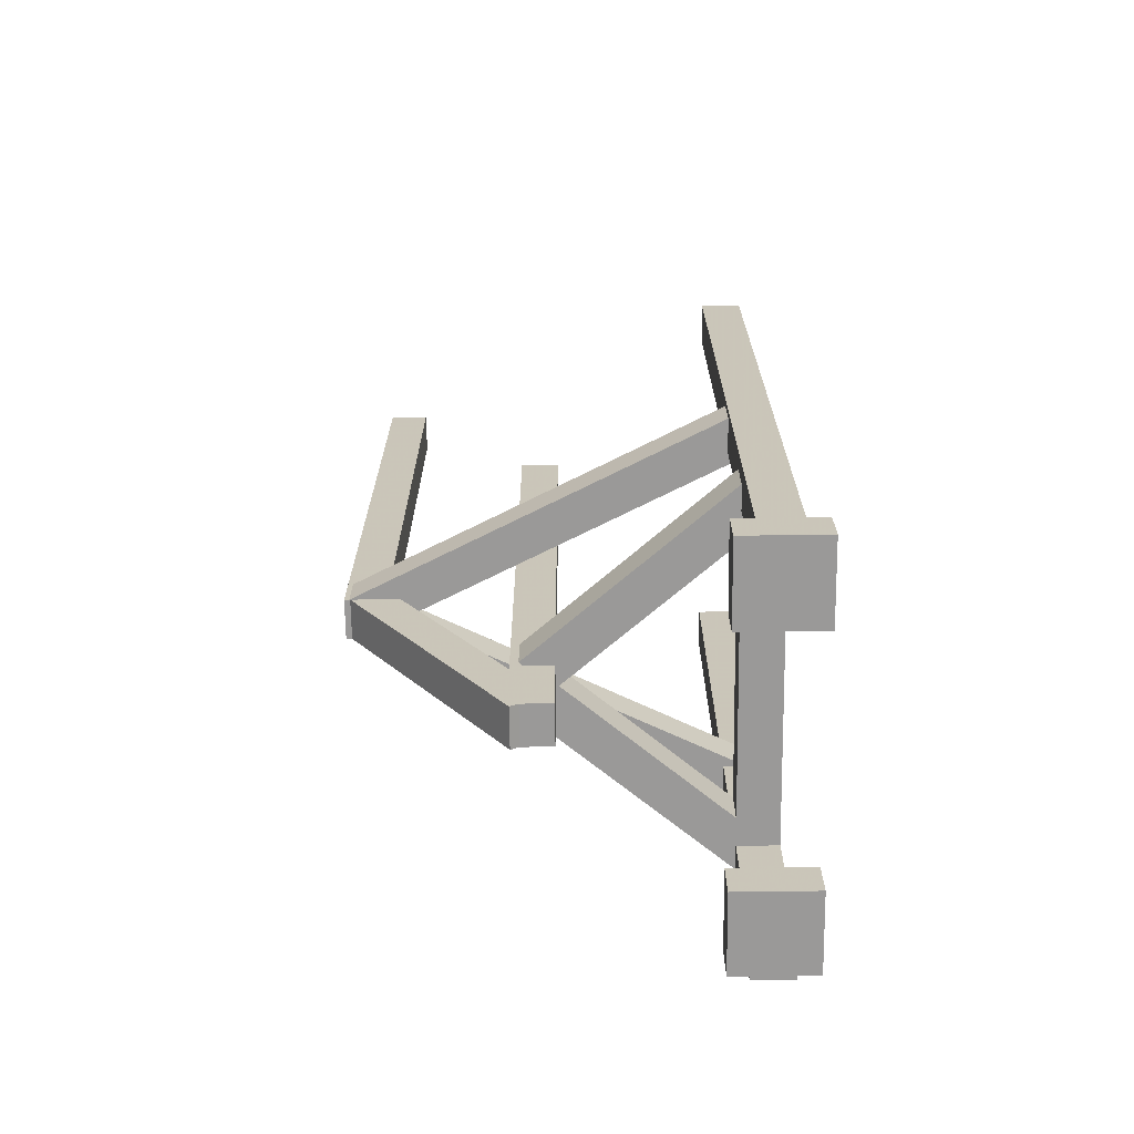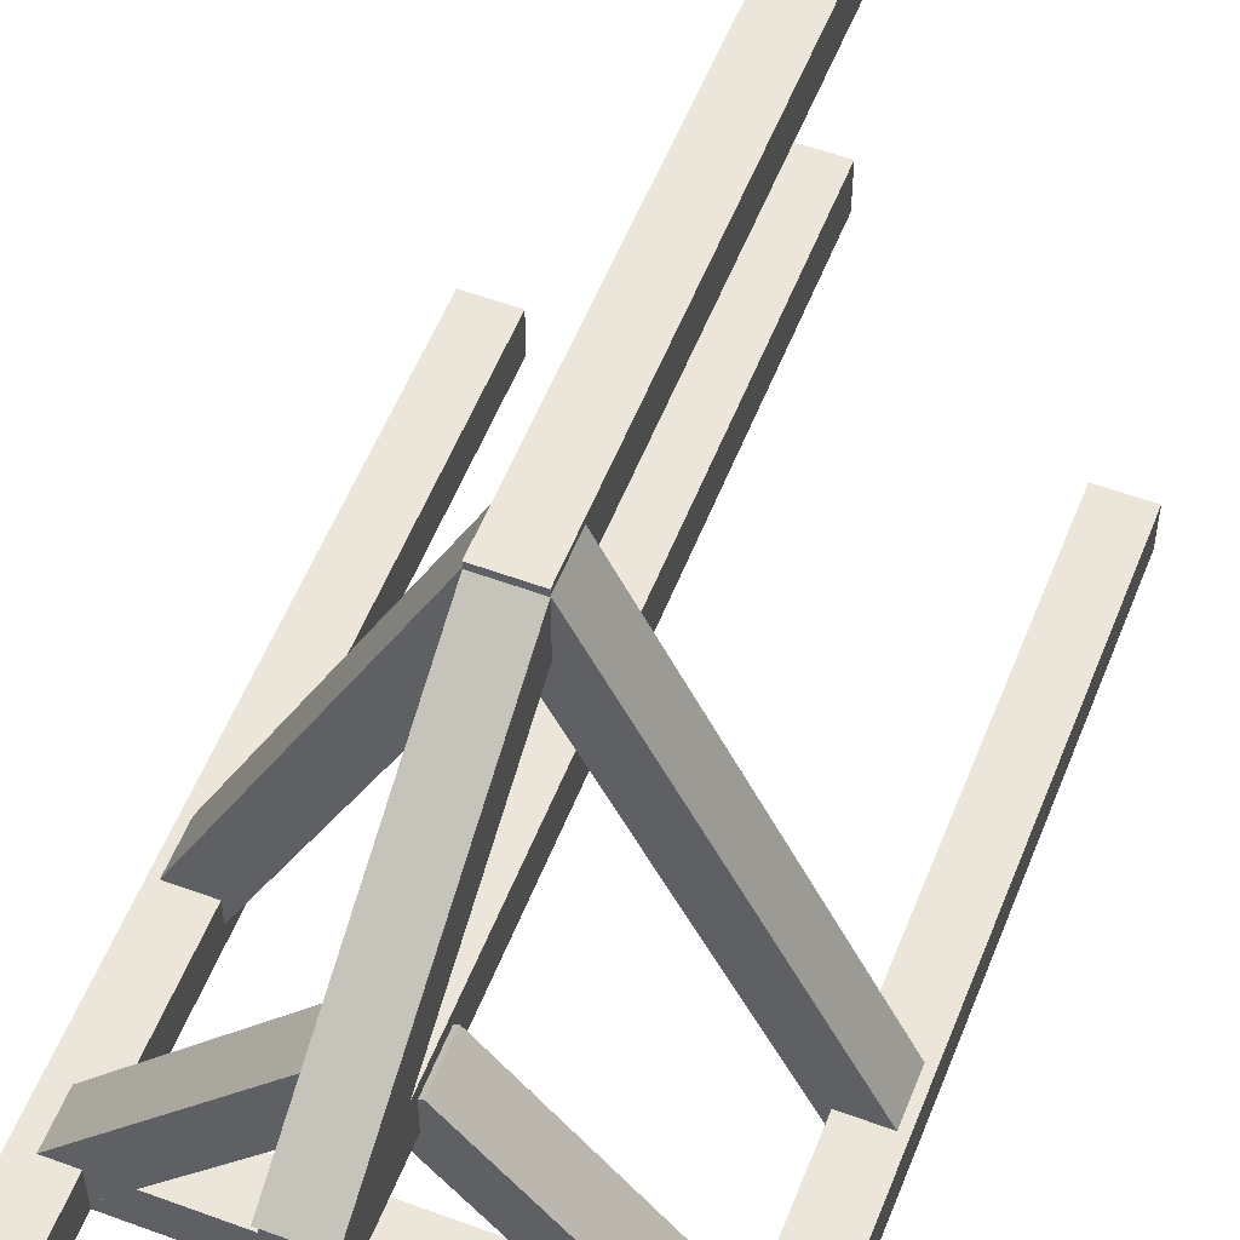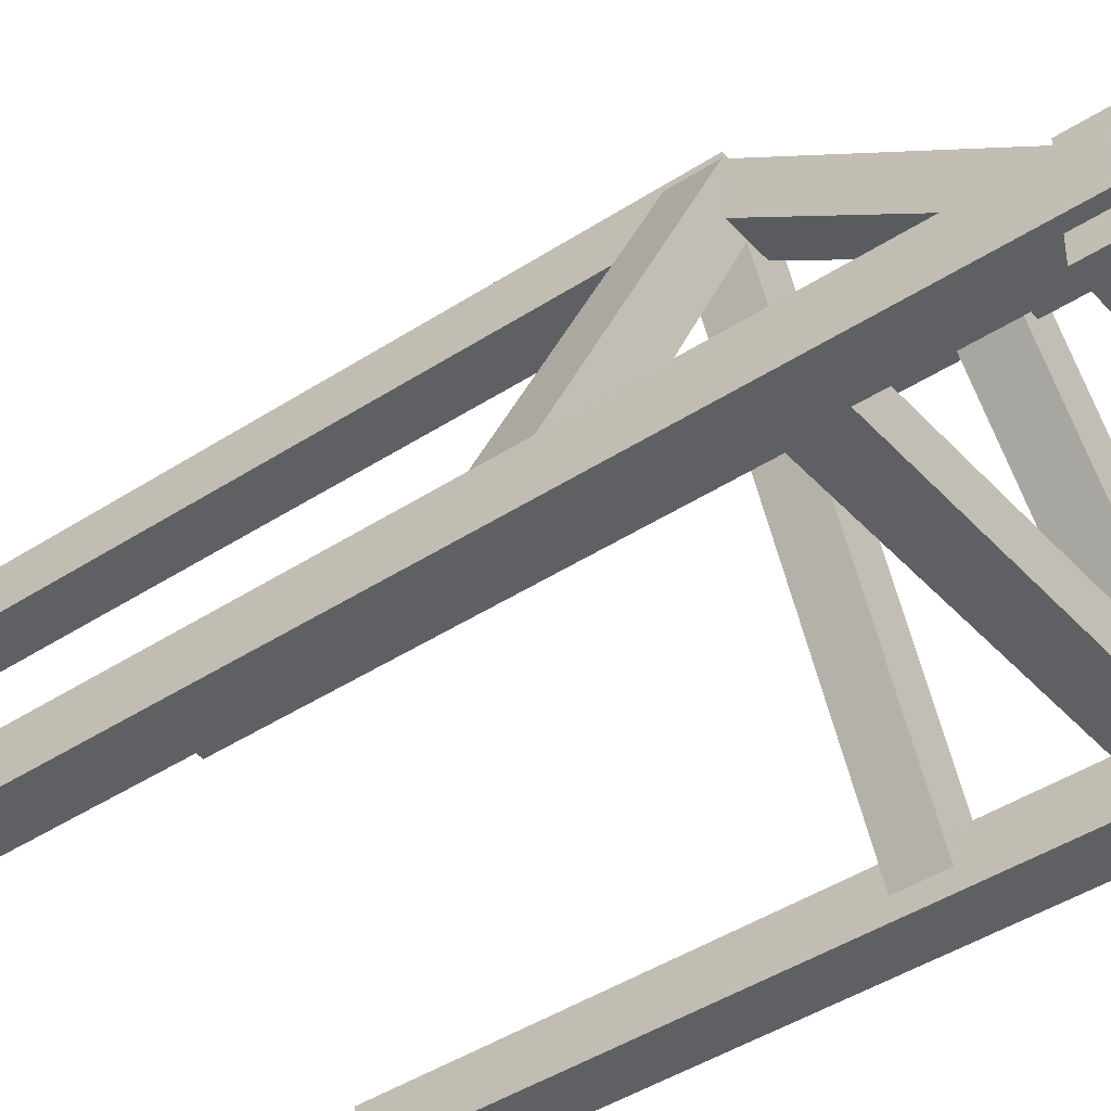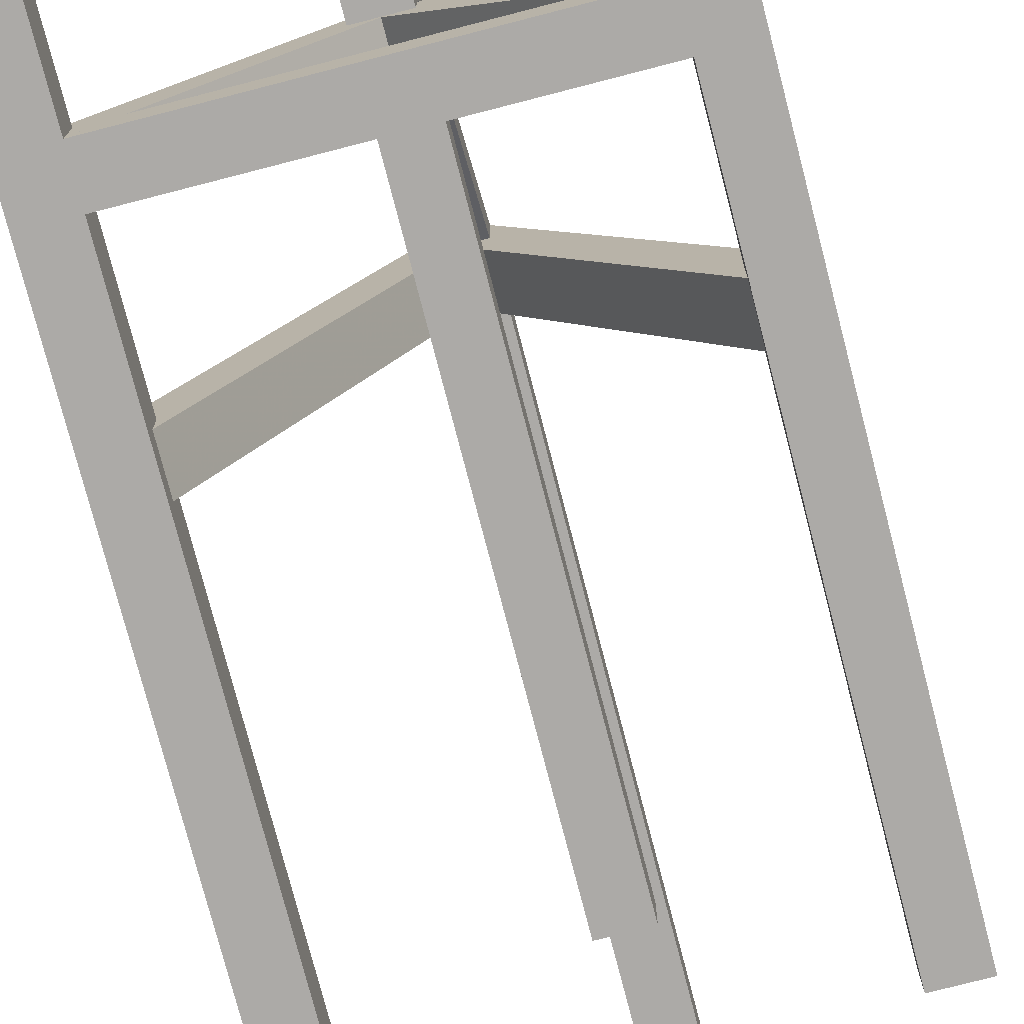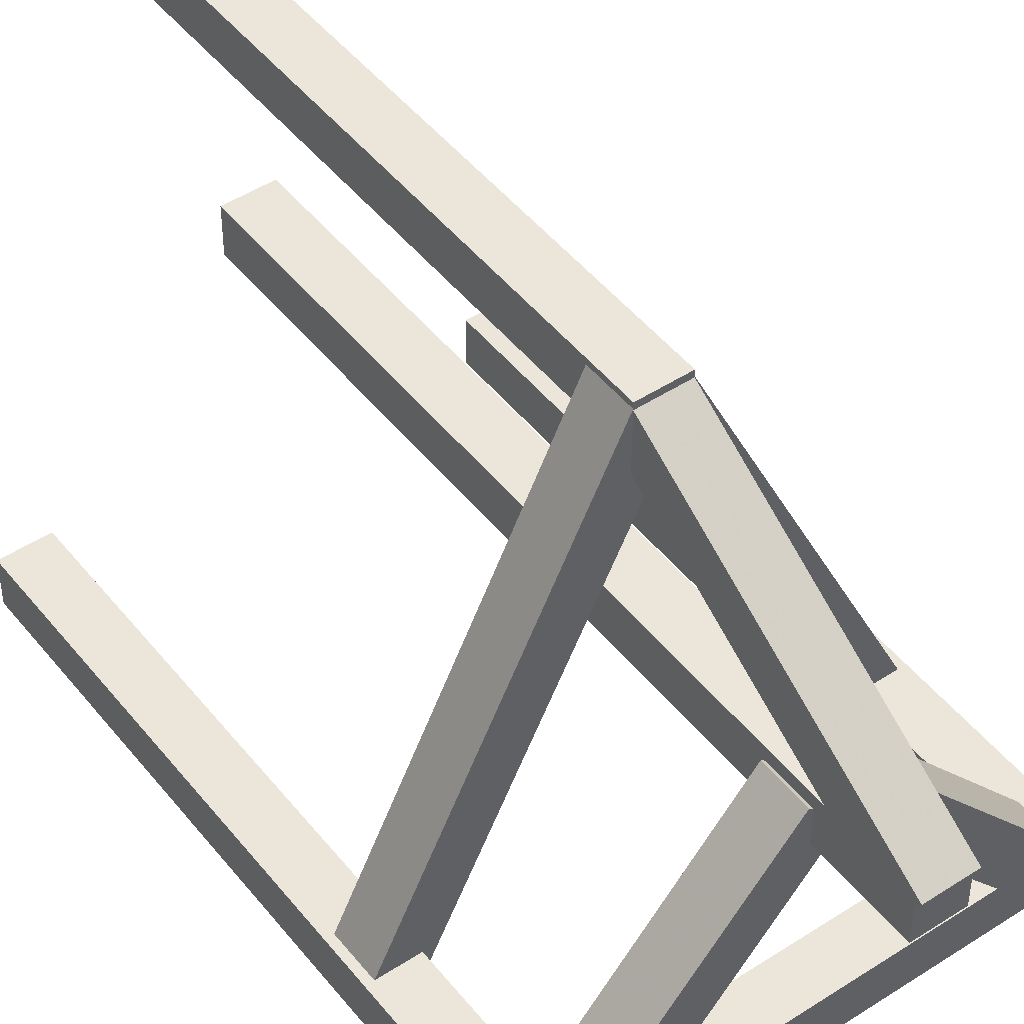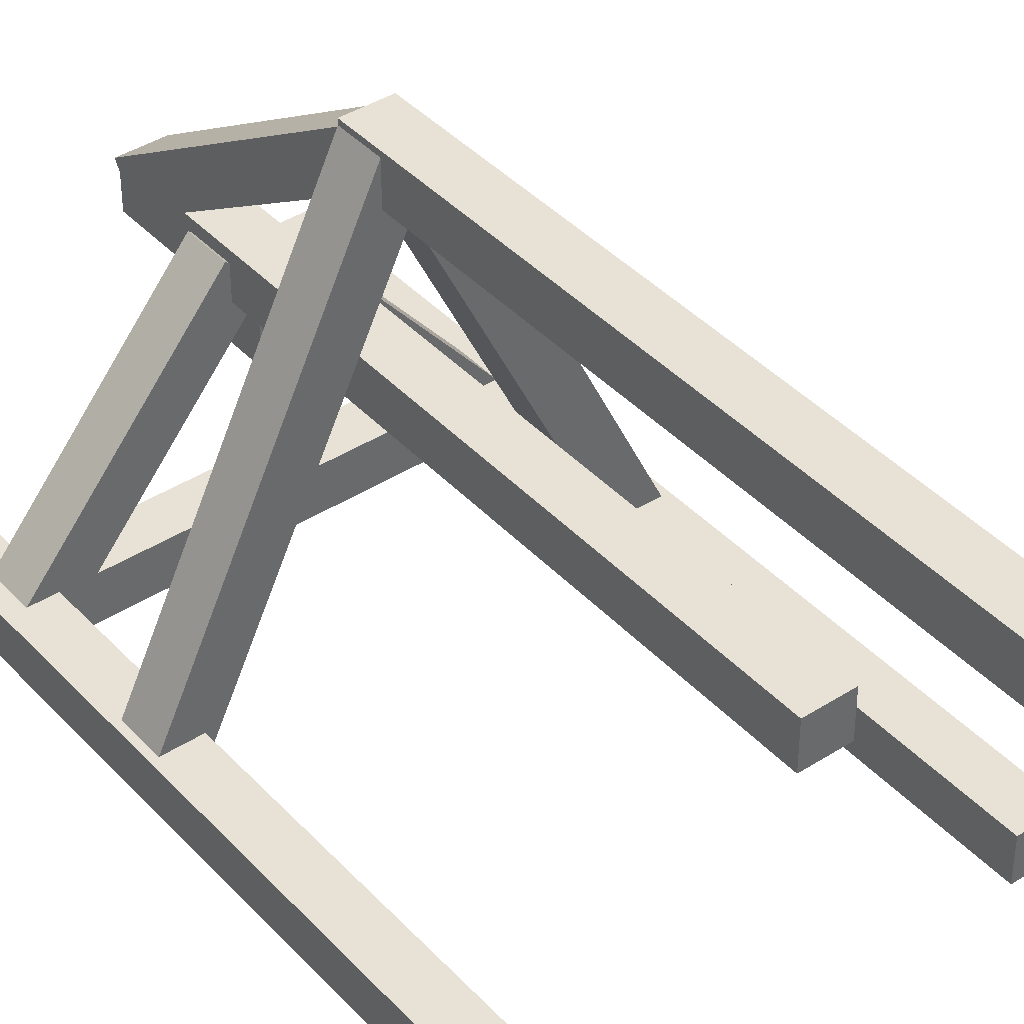
<metadata>
{"format":"obj","ext":"obj","renderer":"f3d","projection":"perspective","resolution":1024,"background":"white","views":[{"elev":-69.1,"azim":-89.2,"up":"+Z"},{"elev":55.3,"azim":-158.7,"up":"+Y"},{"elev":-42.3,"azim":128.2,"up":"+Y"},{"elev":-76.1,"azim":-165.5,"up":"+Y"},{"elev":47.3,"azim":143.6,"up":"+Y"},{"elev":40.5,"azim":-38.1,"up":"+Y"}]}
</metadata>
<code>
o main
v -0.3125 0.07052 -0.3583
v 0.3125 0.133 -0.3583
v 0.3125 0.07052 -0.3583
v 0.3125 0.133 -0.2958
v 0.3125 0.07052 -0.2958
v -0.3125 0.133 -0.2958
v -0.3125 0.07052 -0.2958
v -0.3125 0.133 -0.3583
v 0.25 0.07052 -0.6083
v 0.3125 0.133 -0.6083
v 0.3125 0.07052 -0.6083
v 0.3125 0.133 0.5167
v 0.3125 0.07052 0.5167
v 0.25 0.133 0.5167
v 0.25 0.07052 0.5167
v 0.25 0.133 -0.6083
v -0.3125 0.07052 -0.6083
v -0.25 0.133 -0.6083
v -0.25 0.07052 -0.6083
v -0.25 0.133 0.5167
v -0.25 0.07052 0.5167
v -0.3125 0.133 0.5167
v -0.3125 0.07052 0.5167
v -0.3125 0.133 -0.6083
v -0.03125 0.633 0.8184
v 0.03125 0.633 -0.1083
v 0.03125 0.633 0.8184
v 0.03125 0.6955 -0.1083
v 0.03125 0.6955 0.8184
v -0.03125 0.6955 -0.1083
v -0.03125 0.6955 0.8184
v -0.03125 0.633 -0.1083
v -0.03125 0.383 0.5167
v 0.03125 0.383 -0.4833
v 0.03125 0.383 0.5167
v 0.03125 0.4455 -0.4833
v 0.03125 0.4455 0.5167
v -0.03125 0.4455 -0.4833
v -0.03125 0.4455 0.5167
v -0.03125 0.383 -0.4833
v -0.03125 0.6418 -0.06235
v 0.03125 0.3899 -0.4577
v 0.03125 0.6418 -0.06235
v 0.03125 0.6945 -0.09593
v 0.03125 0.4426 -0.4913
v -0.03125 0.4426 -0.4913
v -0.03125 0.6945 -0.09593
v -0.03125 0.3899 -0.4577
v -0.2493 0.08141 -0.3583
v -0.03603 0.4328 -0.3583
v 0.01185 0.3926 -0.3583
v -0.03603 0.4328 -0.2958
v 0.01185 0.3926 -0.2958
v -0.2493 0.08141 -0.2958
v -0.2972 0.1216 -0.2958
v -0.2972 0.1216 -0.3583
v 0.2493 0.08141 -0.3583
v 0.03603 0.4328 -0.3583
v 0.2972 0.1216 -0.3583
v 0.2972 0.1216 -0.2958
v 0.2493 0.08141 -0.2958
v 0.03603 0.4328 -0.2958
v -0.01185 0.3926 -0.2958
v -0.01185 0.3926 -0.3583
v 0.2969 0.03927 -0.624
v 0.2969 0.1643 -0.5615
v 0.2969 0.03927 -0.5615
v 0.1719 0.1643 -0.5615
v 0.1719 0.03927 -0.5615
v 0.1719 0.1643 -0.624
v 0.1719 0.03927 -0.624
v 0.2969 0.1643 -0.624
v -0.3125 0.03927 -0.5615
v -0.3125 0.1643 -0.624
v -0.3125 0.03927 -0.624
v -0.1875 0.1643 -0.624
v -0.1875 0.03927 -0.624
v -0.1875 0.1643 -0.5615
v -0.1875 0.03927 -0.5615
v -0.3125 0.1643 -0.5615
v -0.2556 0.08543 -0.1083
v -0.03097 0.6886 -0.1083
v 0.02521 0.6612 -0.1083
v -0.03097 0.6886 -0.04582
v 0.02521 0.6612 -0.04582
v -0.2556 0.08543 -0.04582
v -0.3118 0.1128 -0.04582
v -0.3118 0.1128 -0.1083
v 0.2556 0.08543 -0.1083
v 0.03097 0.6886 -0.1083
v 0.3118 0.1128 -0.1083
v 0.3118 0.1128 -0.04582
v 0.2556 0.08543 -0.04582
v 0.03097 0.6886 -0.04582
v -0.02521 0.6612 -0.04582
v -0.02521 0.6612 -0.1083
f 1 2 3
f 3 4 5
f 5 6 7
f 7 8 1
f 4 8 6
f 3 7 1
f 9 10 11
f 11 12 13
f 13 14 15
f 15 16 9
f 12 16 14
f 11 15 9
f 17 18 19
f 19 20 21
f 21 22 23
f 23 24 17
f 20 24 22
f 19 23 17
f 25 26 27
f 27 28 29
f 29 30 31
f 31 32 25
f 28 32 30
f 27 31 25
f 33 34 35
f 35 36 37
f 37 38 39
f 39 40 33
f 36 40 38
f 35 39 33
f 41 42 43
f 44 42 45
f 44 46 47
f 47 48 41
f 45 48 46
f 43 47 41
f 49 50 51
f 51 52 53
f 54 52 55
f 54 56 49
f 52 56 55
f 51 54 49
f 57 58 59
f 57 60 61
f 61 62 63
f 63 58 64
f 60 58 62
f 57 63 64
f 65 66 67
f 67 68 69
f 69 70 71
f 71 72 65
f 68 72 70
f 67 71 65
f 73 74 75
f 75 76 77
f 77 78 79
f 79 80 73
f 76 80 78
f 75 79 73
f 81 82 83
f 83 84 85
f 86 84 87
f 86 88 81
f 84 88 87
f 83 86 81
f 89 90 91
f 89 92 93
f 93 94 95
f 95 90 96
f 92 90 94
f 89 95 96
f 1 8 2
f 3 2 4
f 5 4 6
f 7 6 8
f 4 2 8
f 3 5 7
f 9 16 10
f 11 10 12
f 13 12 14
f 15 14 16
f 12 10 16
f 11 13 15
f 17 24 18
f 19 18 20
f 21 20 22
f 23 22 24
f 20 18 24
f 19 21 23
f 25 32 26
f 27 26 28
f 29 28 30
f 31 30 32
f 28 26 32
f 27 29 31
f 33 40 34
f 35 34 36
f 37 36 38
f 39 38 40
f 36 34 40
f 35 37 39
f 41 48 42
f 44 43 42
f 44 45 46
f 47 46 48
f 45 42 48
f 43 44 47
f 49 56 50
f 51 50 52
f 54 53 52
f 54 55 56
f 52 50 56
f 51 53 54
f 57 64 58
f 57 59 60
f 61 60 62
f 63 62 58
f 60 59 58
f 57 61 63
f 65 72 66
f 67 66 68
f 69 68 70
f 71 70 72
f 68 66 72
f 67 69 71
f 73 80 74
f 75 74 76
f 77 76 78
f 79 78 80
f 76 74 80
f 75 77 79
f 81 88 82
f 83 82 84
f 86 85 84
f 86 87 88
f 84 82 88
f 83 85 86
f 89 96 90
f 89 91 92
f 93 92 94
f 95 94 90
f 92 91 90
f 89 93 95

</code>
